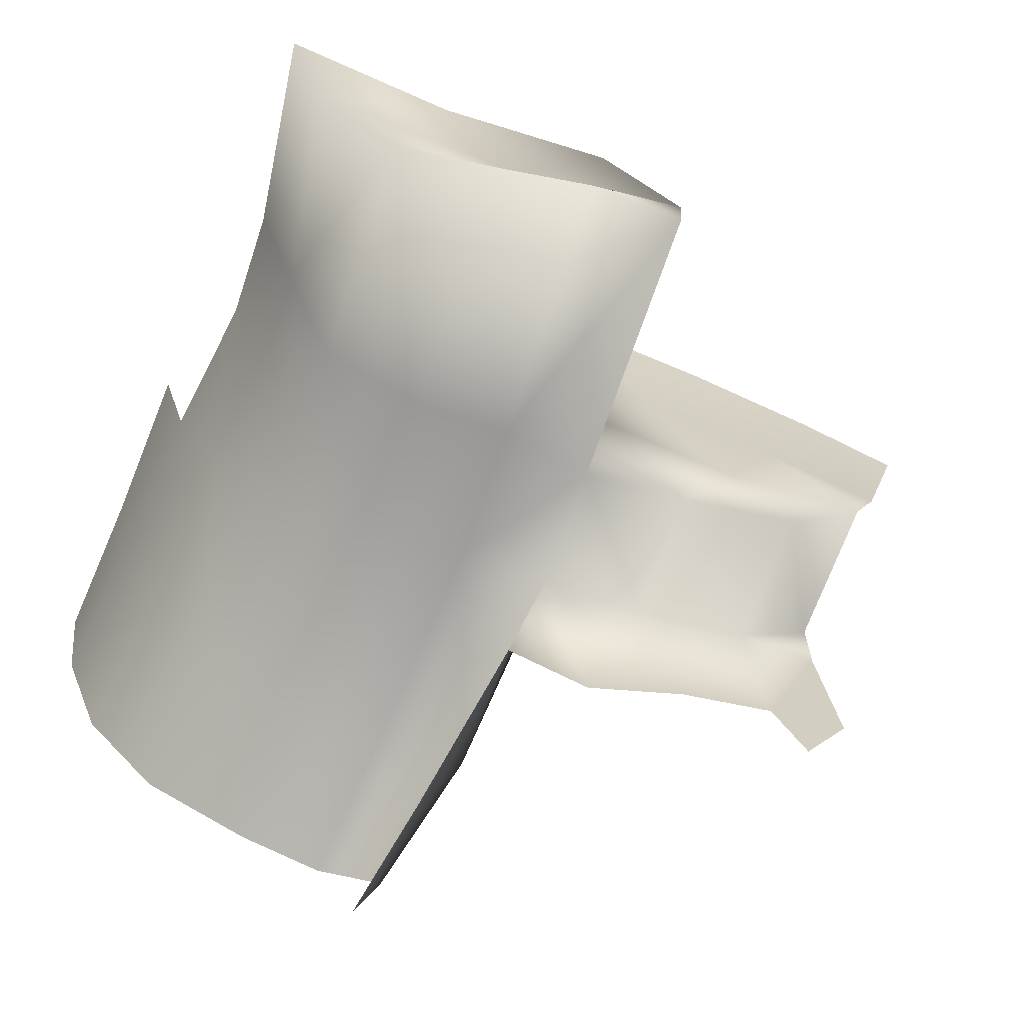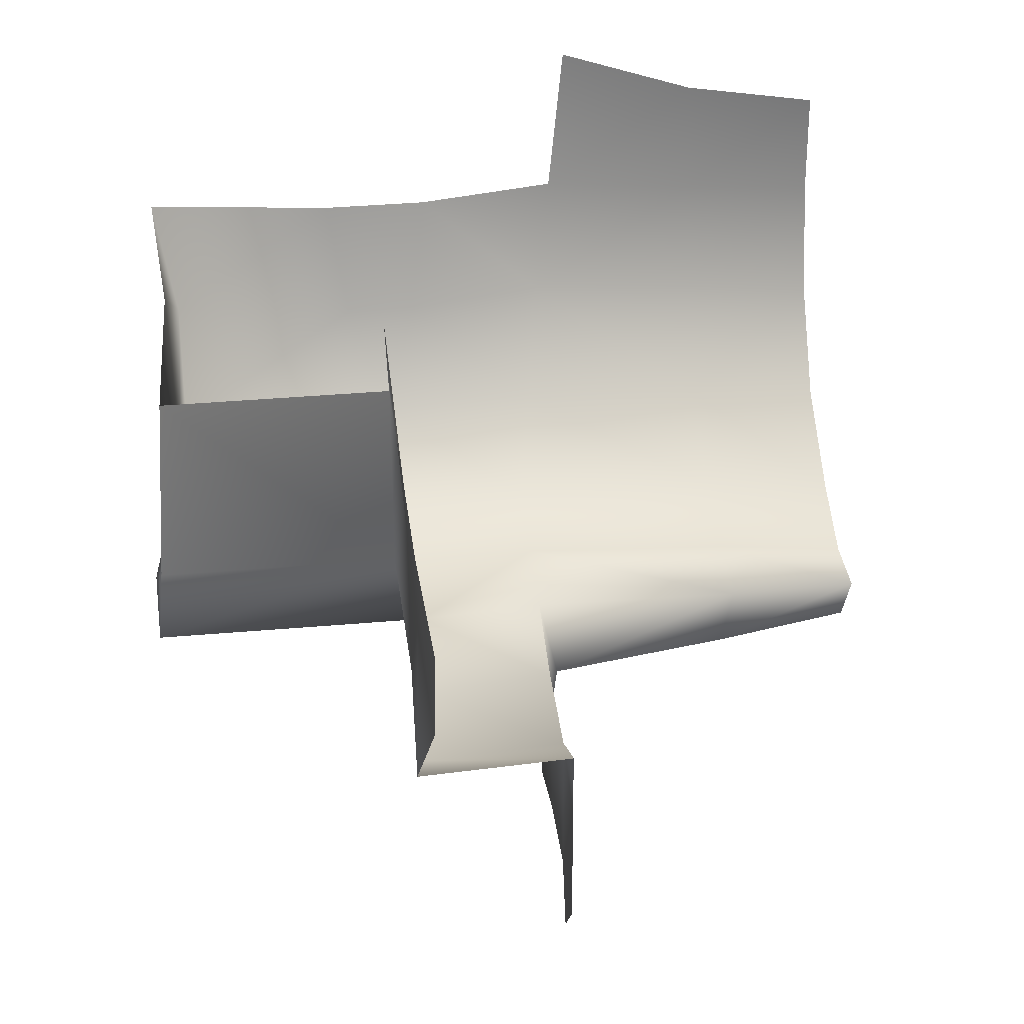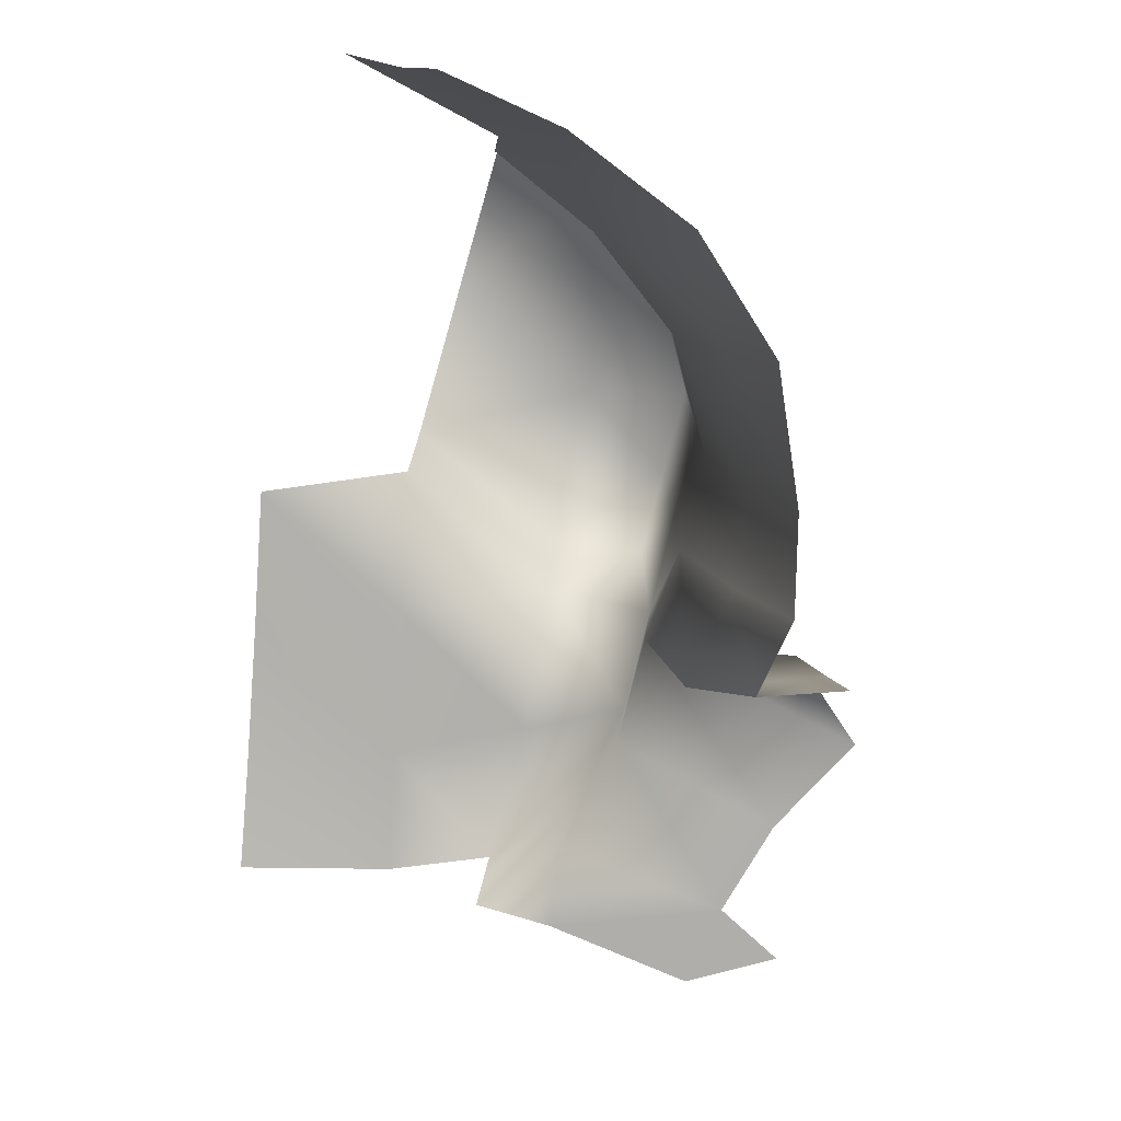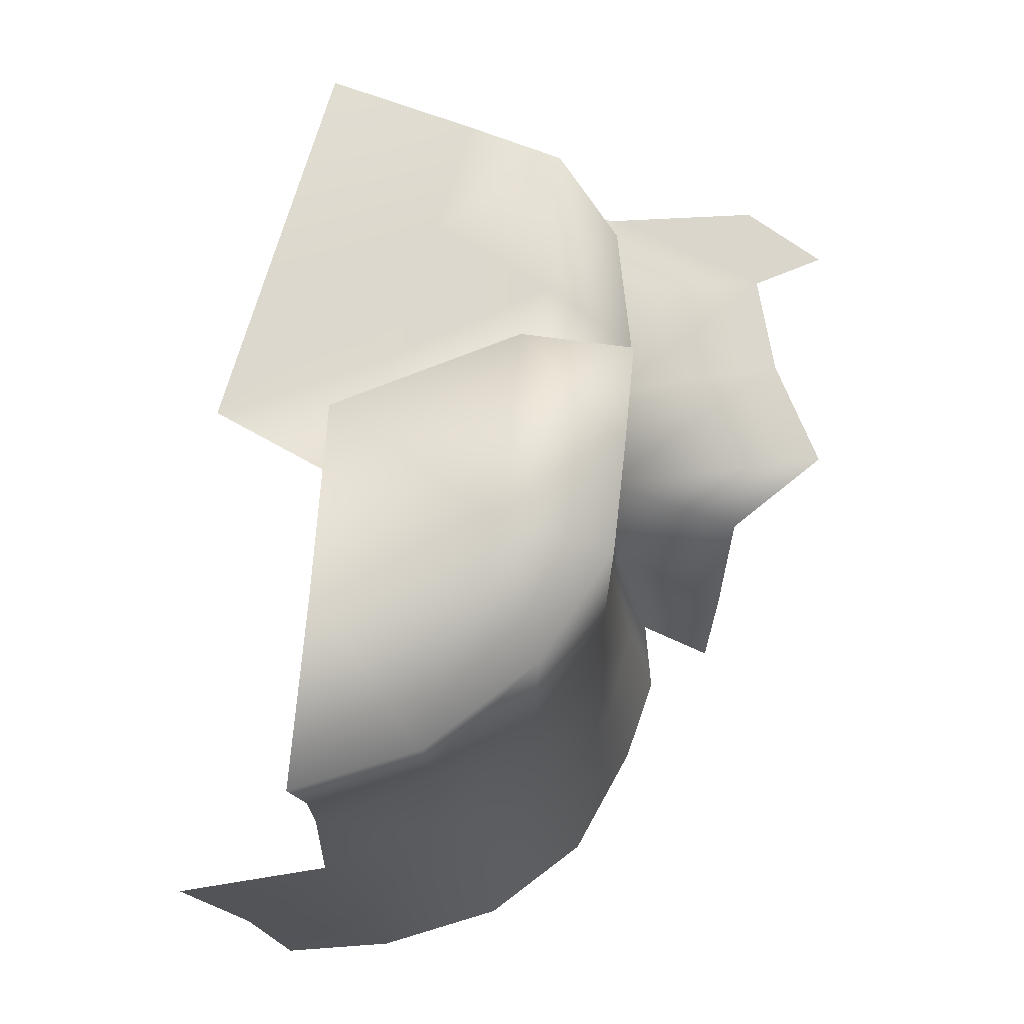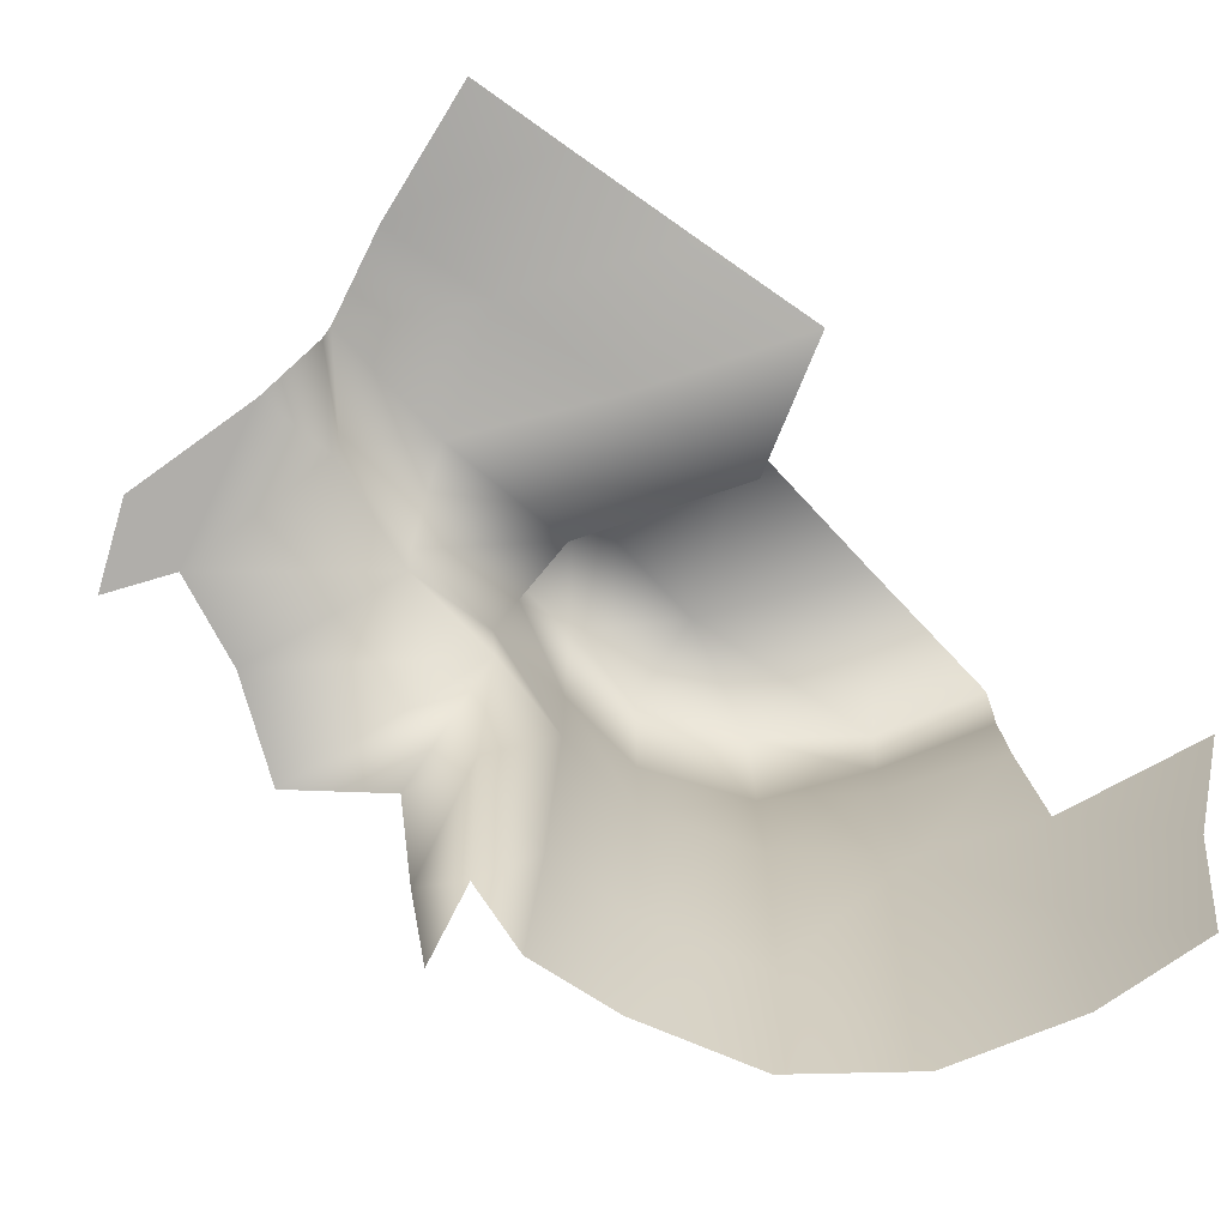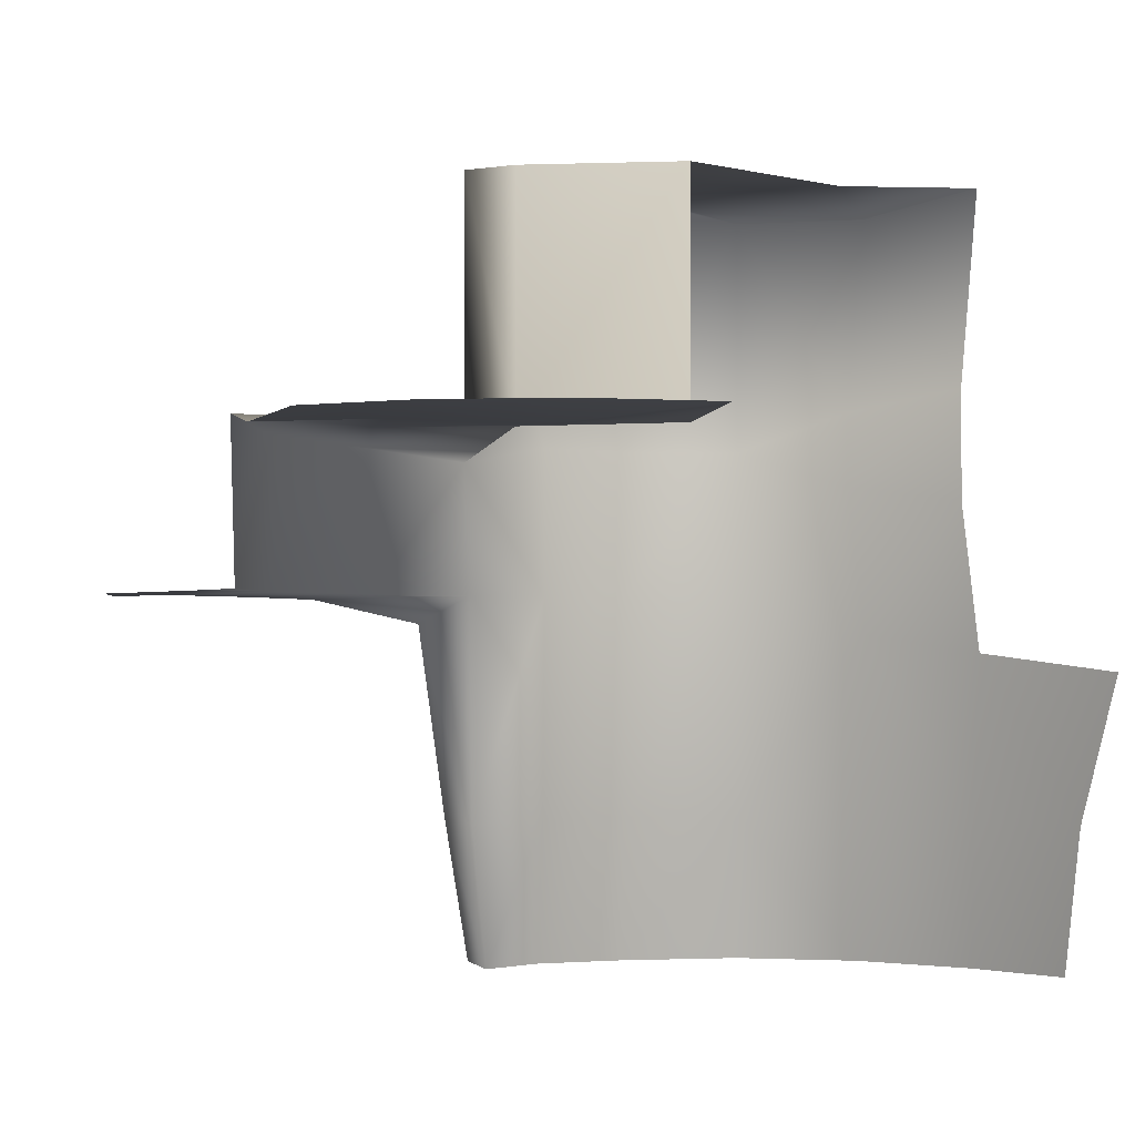
<metadata>
{"format":"obj","ext":"obj","renderer":"f3d","projection":"perspective","resolution":1024,"background":"white","views":[{"elev":-67.7,"azim":161.5,"up":"+Z"},{"elev":41.5,"azim":-95.9,"up":"+Z"},{"elev":-77.9,"azim":73.1,"up":"+Y"},{"elev":73.5,"azim":93.5,"up":"+Y"},{"elev":-77.9,"azim":-47.9,"up":"+Y"},{"elev":-2.1,"azim":-36.3,"up":"+Y"}]}
</metadata>
<code>
o hurricos.013_hurricos.114_tex_72.012
v 0.5633 0.6672 -5.337
v 0.3758 0.9265 -5.344
v 0.5633 0.9635 -5.337
v 0.3758 1.5 -5.344
v 0.753 1.482 -5.328
v 0.753 0.9635 -5.328
v 0.753 0.6672 -5.328
v 0.3758 0.6672 -5.325
v 0.4406 0.6163 -5.605
v 0.2948 0.6672 -5.777
v -0.101 0.6672 -5.631
v -0.1658 0.6672 -5.765
v -0.263 0.6672 -5.608
v 0.1652 0.6672 -5.335
v -0.07319 0.6672 -5.293
v 0.09113 0.6672 -5.677
v 1.075 0.8894 -5.011
v 0.9521 0.9635 -5.205
v 1.075 1.038 -5.011
v 0.9521 1.431 -5.205
v 1.121 0.5932 -5.011
v 1.17 0.8524 -4.784
v 1.216 0.5562 -4.784
v 1.17 1.075 -4.784
v 1.121 1.431 -5.011
v 0.9521 0.6302 -5.205
v 0.3527 1.477 -5.138
v 0.5633 1.51 -5.337
v 0.6952 1.436 -5.122
v 0.8595 1.44 -4.791
v 1.216 1.473 -4.784
v 0.4151 0.2229 -5.374
v 0.6072 0.2229 -5.404
v 0.7854 0.2229 -5.367
v 1.003 0.2229 -5.265
v 1.16 0.2229 -5.061
v 1.255 0.2229 -4.842
v 1.297 0.2229 -4.596
v 0.5031 -0.07336 -5.453
v 0.6443 -0.07336 -5.473
v 0.8178 -0.07336 -5.425
v 1.042 -0.07336 -5.318
v 1.204 -0.07336 -5.131
v 1.295 -0.07336 -4.888
v 1.325 -0.07336 -4.666
v 0.5054 0.2229 -5.605
v 0.5586 -0.07336 -5.598
v -0.2306 0.6672 -5.168
v -0.2306 0.6672 -5.318
v -0.07319 0.9542 -5.314
v 0.1652 0.945 -5.355
v 0.3527 0.982 -5.138
v 0.5008 1.45 -4.798
v 0.05873 0.9681 -5.18
v -0.06625 0.9589 -4.937
v -0.2306 0.9774 -5.186
v -0.3046 0.945 -4.994
v -0.1797 0.9635 -4.654
v -0.3903 0.945 -4.7
v 0.09576 0.9774 -4.592
v 0.3735 0.982 -4.527
v 0.2207 0.9589 -4.867
v 0.5008 0.9727 -4.798
v 1.278 0.5191 -4.481
f 1 2 3
f 4 3 2
f 3 5 6
f 3 7 1
f 8 9 10
f 11 12 13
f 14 11 15
f 16 8 10
f 14 2 8
f 17 18 19
f 20 19 18
f 21 22 23
f 24 17 19
f 25 24 19
f 7 18 26
f 26 17 21
f 6 20 18
f 27 28 4
f 29 5 28
f 29 20 5
f 29 25 20
f 25 30 31
f 32 1 33
f 33 7 34
f 34 26 35
f 35 21 36
f 21 37 36
f 23 38 37
f 39 33 40
f 40 34 41
f 41 35 42
f 35 43 42
f 36 44 43
f 37 45 44
f 32 9 8
f 46 39 47
f 48 15 49
f 49 11 13
f 48 50 15
f 15 51 14
f 52 4 2
f 52 53 27
f 50 54 51
f 55 56 57
f 58 57 59
f 60 55 58
f 61 62 60
f 52 62 63
f 62 54 55
f 52 51 54
f 50 56 54
f 53 29 27
f 1 8 2
f 4 28 3
f 3 28 5
f 3 6 7
f 14 16 11
f 16 14 8
f 14 51 2
f 20 25 19
f 21 17 22
f 24 22 17
f 25 31 24
f 7 6 18
f 26 18 17
f 6 5 20
f 27 29 28
f 25 29 30
f 32 8 1
f 33 1 7
f 34 7 26
f 35 26 21
f 21 23 37
f 23 64 38
f 39 32 33
f 40 33 34
f 41 34 35
f 35 36 43
f 36 37 44
f 37 38 45
f 32 46 9
f 46 32 39
f 49 15 11
f 48 56 50
f 15 50 51
f 52 27 4
f 52 63 53
f 55 54 56
f 58 55 57
f 60 62 55
f 61 63 62
f 62 52 54
f 52 2 51
f 53 30 29

</code>
